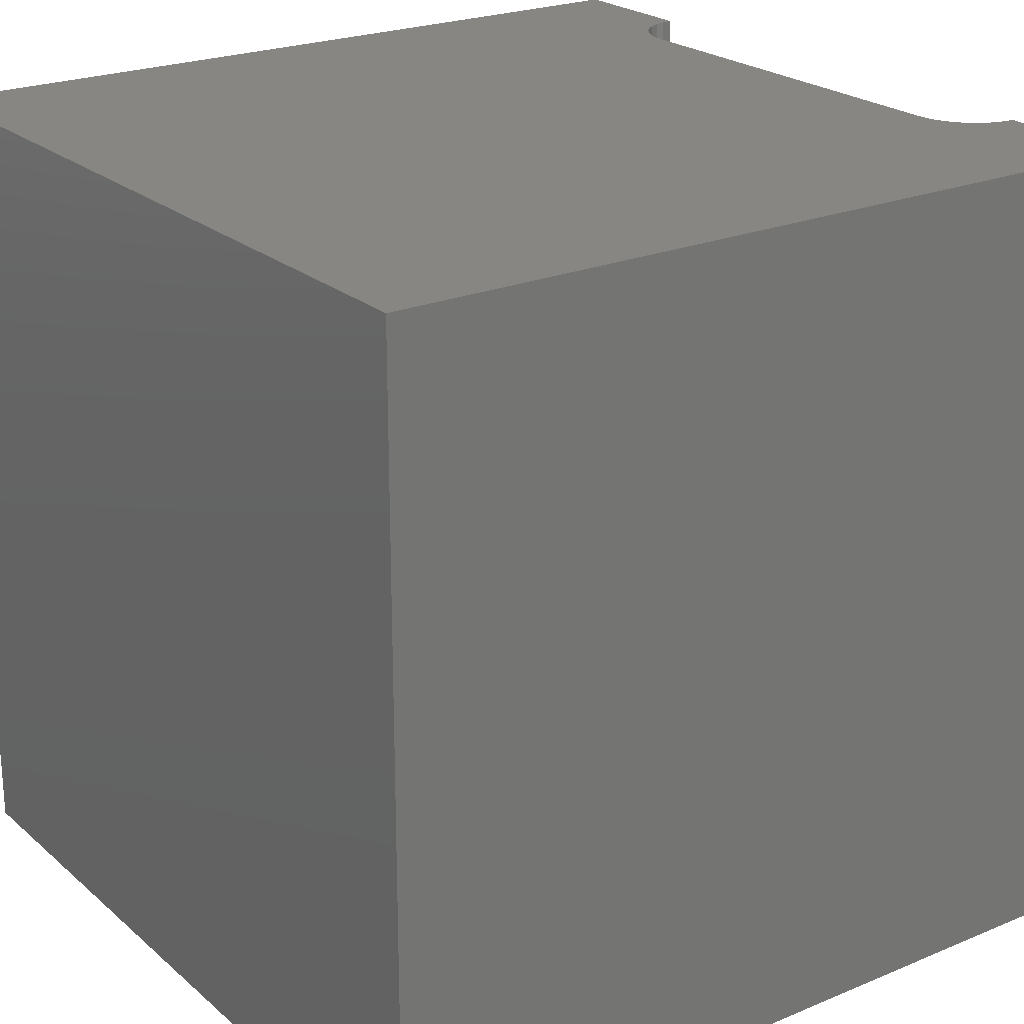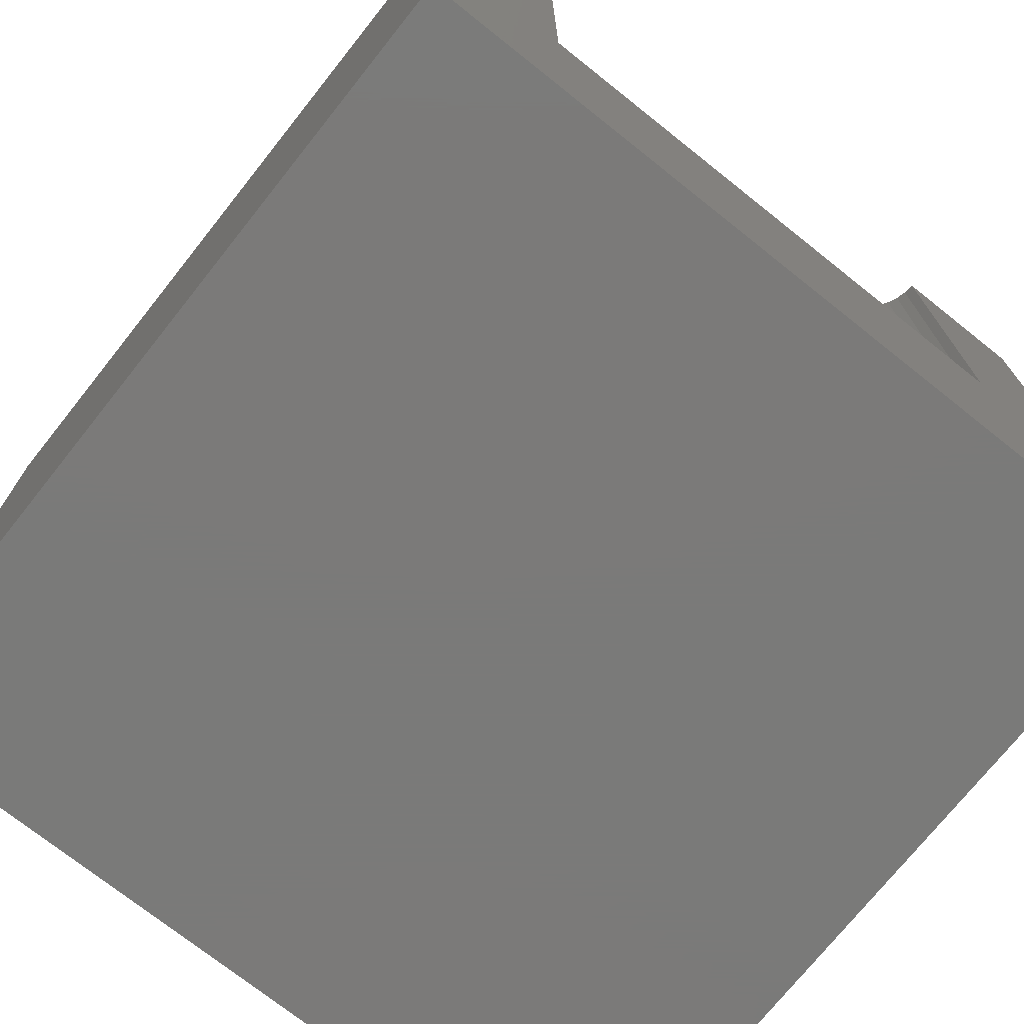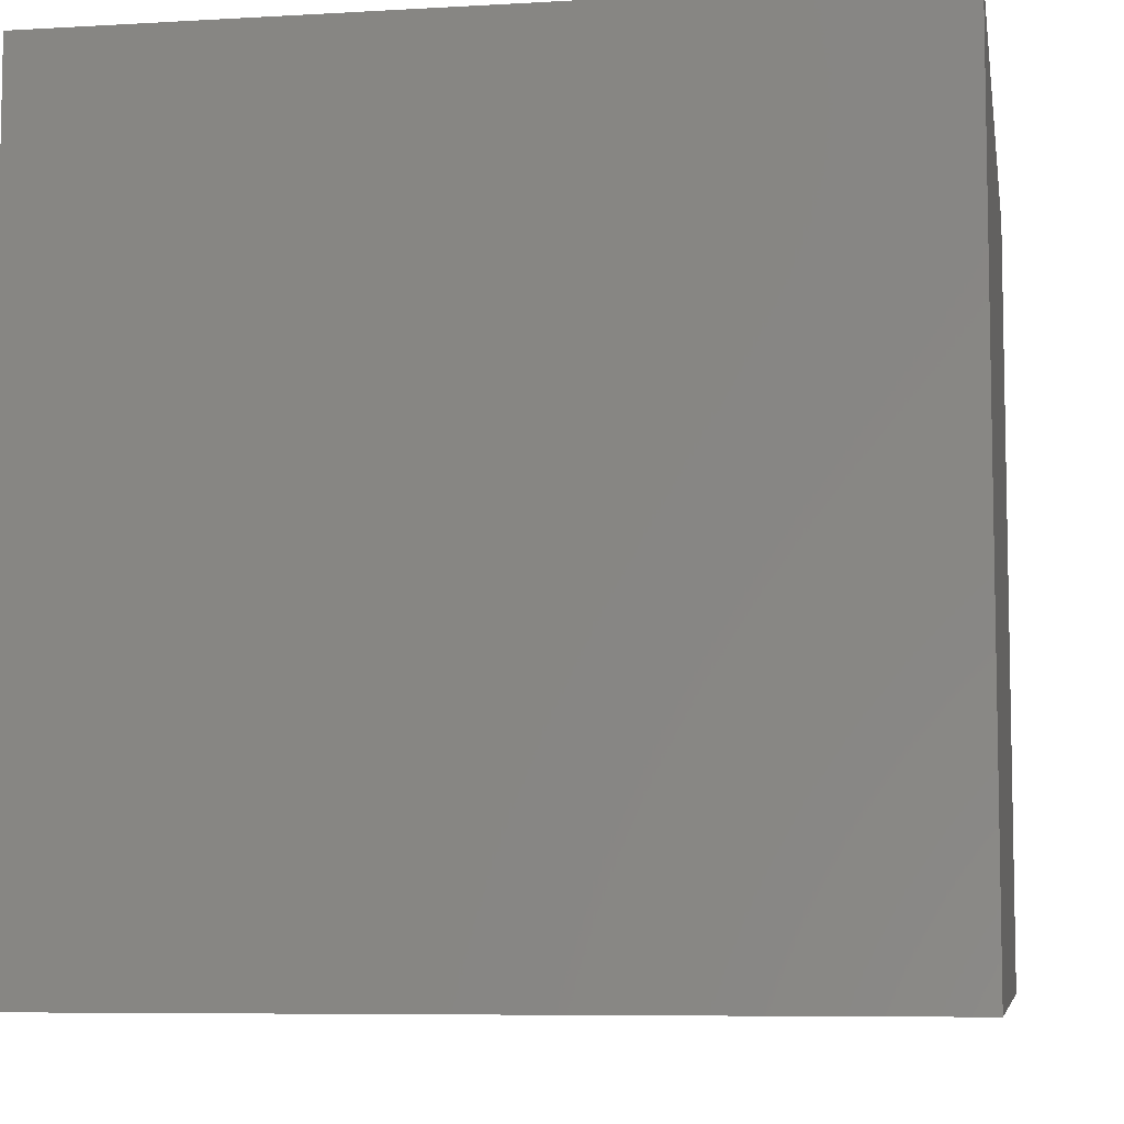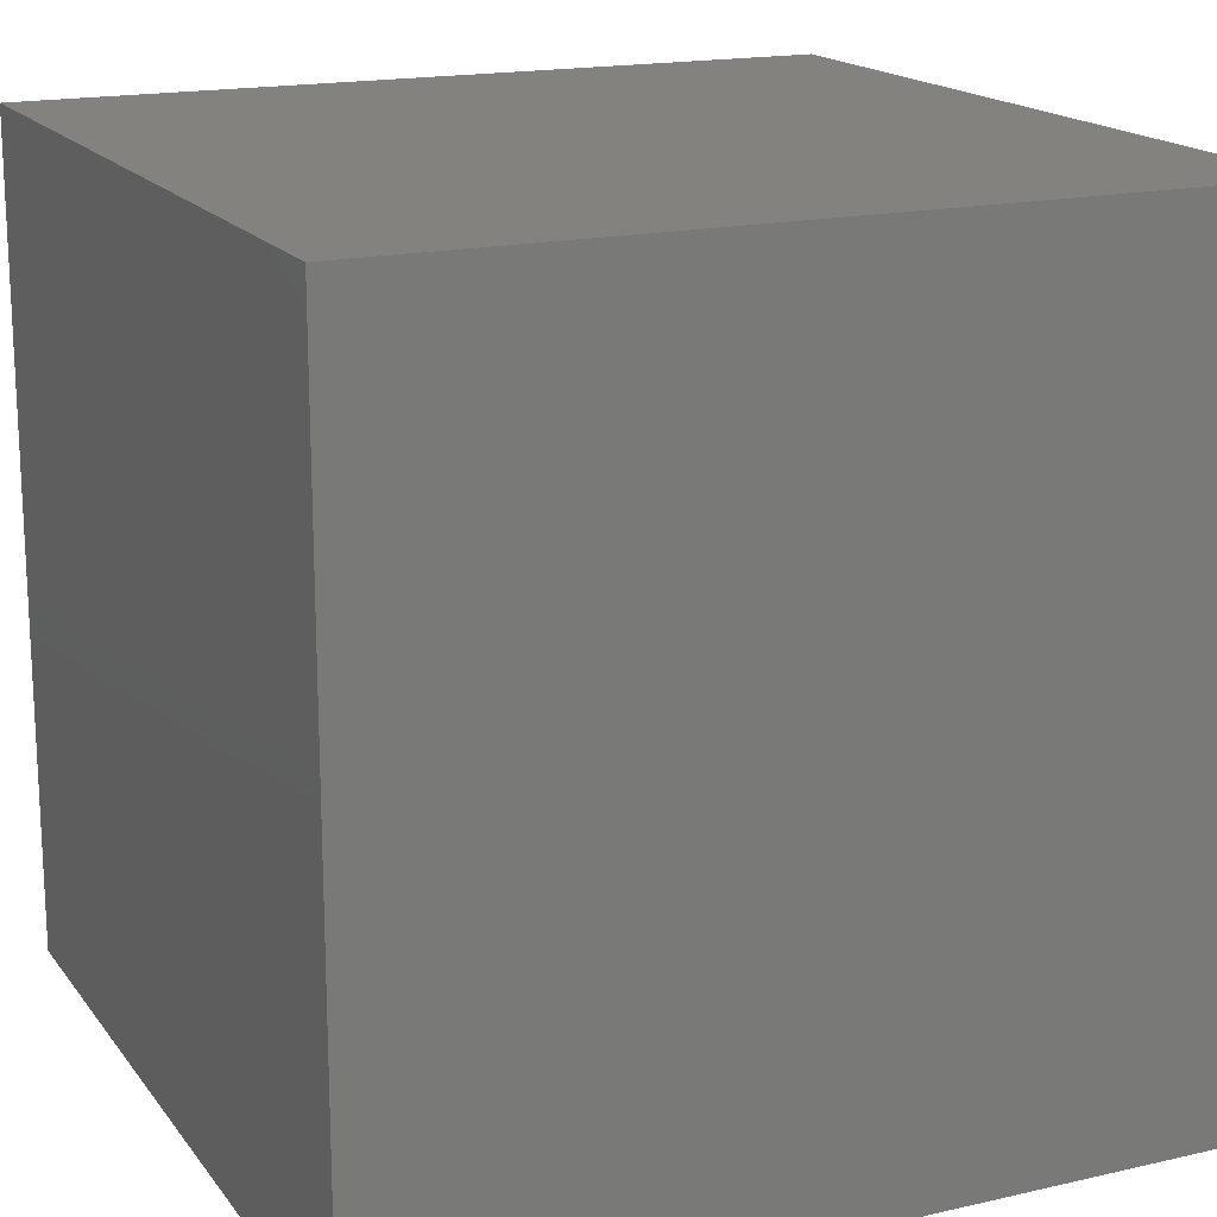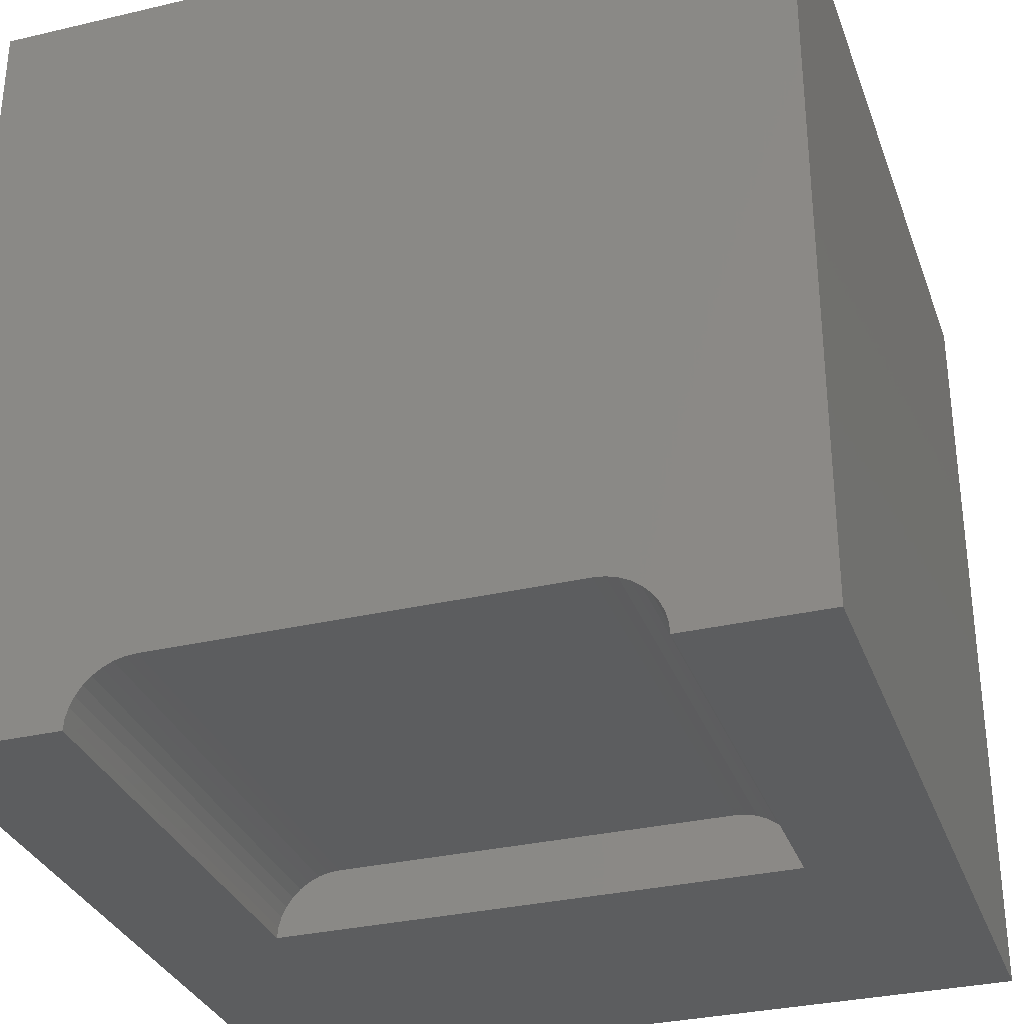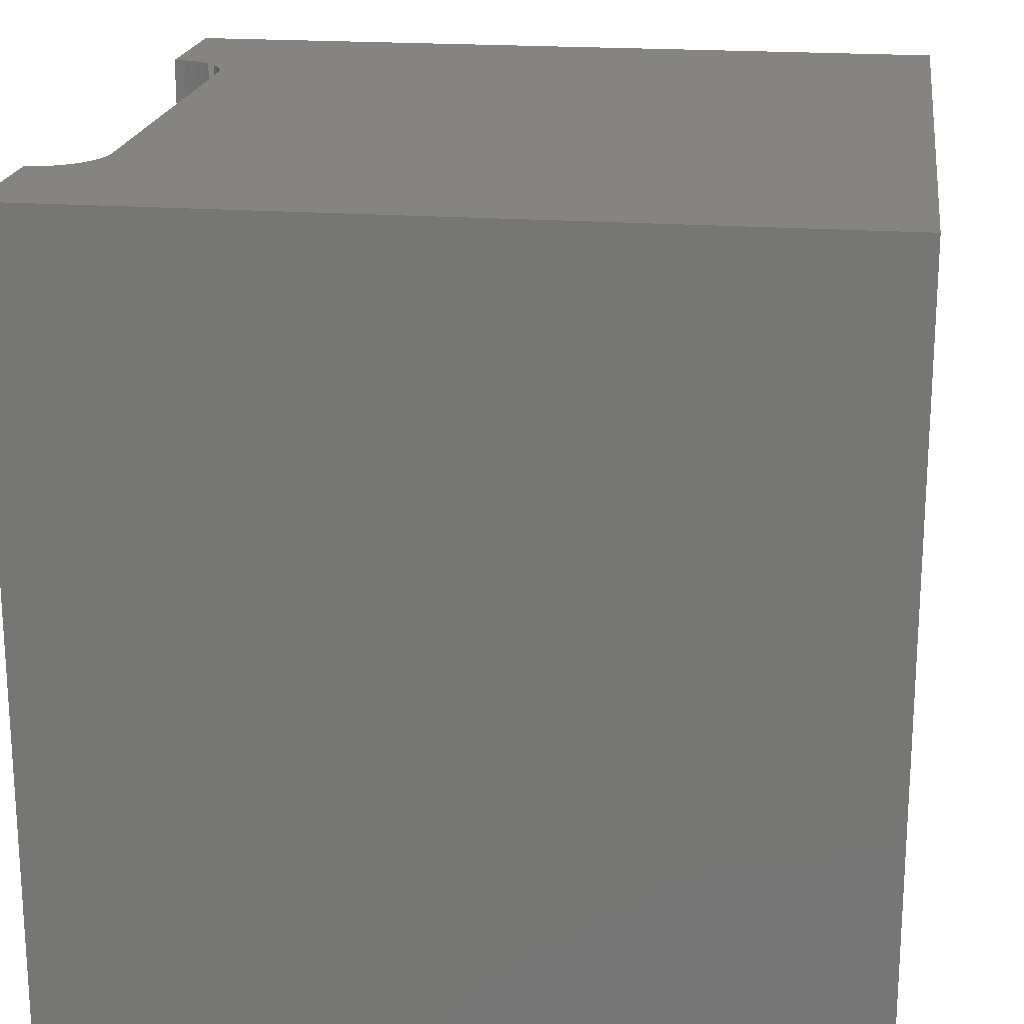
<metadata>
{"format":"stl","ext":"stl","renderer":"f3d","projection":"perspective","resolution":1024,"background":"white","views":[{"elev":23.0,"azim":-125.3,"up":"+Z"},{"elev":-73.4,"azim":-38.5,"up":"+Z"},{"elev":-7.2,"azim":99.5,"up":"+Z"},{"elev":17.2,"azim":-114.6,"up":"+Y"},{"elev":-31.9,"azim":18.3,"up":"+Y"},{"elev":19.9,"azim":97.8,"up":"+Z"}]}
</metadata>
<code>
# stl→obj: 50 verts, 92 faces
v 0 10 10
v 0 10 0
v 0 0 10
v 0 0 0
v 1.716 0 10
v 1.728 0.1365 10
v 8.284 0 10
v 10 0 10
v 8.272 0.1365 10
v 8.236 0.2689 10
v 2.234 0.7388 10
v 2.11 0.6809 10
v 1.997 0.6023 10
v 7.634 0.7743 10
v 7.766 0.7388 10
v 10 10 10
v 7.89 0.6809 10
v 1.764 0.2689 10
v 1.822 0.3931 10
v 1.9 0.5054 10
v 2.366 0.7743 10
v 2.503 0.7863 10
v 7.497 0.7863 10
v 8.003 0.6023 10
v 8.1 0.5054 10
v 8.178 0.3931 10
v 10 10 0
v 10 0 0
v 1.716 0 4.194
v 8.284 0 4.194
v 2.503 0.7863 4.194
v 2.366 0.7743 4.194
v 2.234 0.7388 4.194
v 2.11 0.6809 4.194
v 1.997 0.6023 4.194
v 1.9 0.5054 4.194
v 1.822 0.3931 4.194
v 1.764 0.2689 4.194
v 1.728 0.1365 4.194
v 1.716 9.629e-17 10
v 1.716 9.629e-17 4.194
v 7.497 0.7863 4.194
v 8.272 0.1365 4.194
v 8.236 0.2689 4.194
v 8.178 0.3931 4.194
v 8.1 0.5054 4.194
v 8.003 0.6023 4.194
v 7.89 0.6809 4.194
v 7.766 0.7388 4.194
v 7.634 0.7743 4.194
f 1 2 3
f 3 2 4
f 3 5 6
f 7 8 9
f 9 8 10
f 11 1 12
f 12 1 13
f 14 15 16
f 16 15 17
f 6 18 3
f 3 18 19
f 3 19 1
f 1 19 20
f 1 20 13
f 11 21 1
f 1 21 22
f 1 22 16
f 16 22 23
f 16 23 14
f 17 24 16
f 16 24 25
f 16 25 8
f 8 25 26
f 8 26 10
f 27 16 28
f 28 16 8
f 2 27 4
f 4 27 28
f 16 27 1
f 1 27 2
f 5 3 29
f 29 3 4
f 29 4 30
f 30 4 28
f 30 28 7
f 7 28 8
f 31 22 21
f 31 21 32
f 32 21 11
f 32 11 33
f 33 11 12
f 33 12 34
f 34 12 13
f 34 13 35
f 35 13 20
f 35 20 36
f 36 20 19
f 36 19 37
f 37 19 18
f 37 18 38
f 38 18 6
f 38 6 39
f 39 6 40
f 39 40 41
f 31 42 22
f 22 42 23
f 30 7 9
f 30 9 43
f 43 9 10
f 43 10 44
f 44 10 26
f 44 26 45
f 45 26 25
f 45 25 46
f 46 25 24
f 46 24 47
f 47 24 17
f 47 17 48
f 48 17 15
f 48 15 49
f 49 15 14
f 49 14 50
f 50 14 23
f 50 23 42
f 42 30 43
f 30 42 29
f 29 42 31
f 29 31 39
f 43 44 42
f 42 44 45
f 42 45 46
f 46 47 42
f 42 47 48
f 42 48 50
f 50 48 49
f 39 31 38
f 38 31 32
f 38 32 33
f 33 34 38
f 38 34 35
f 38 35 37
f 37 35 36

</code>
